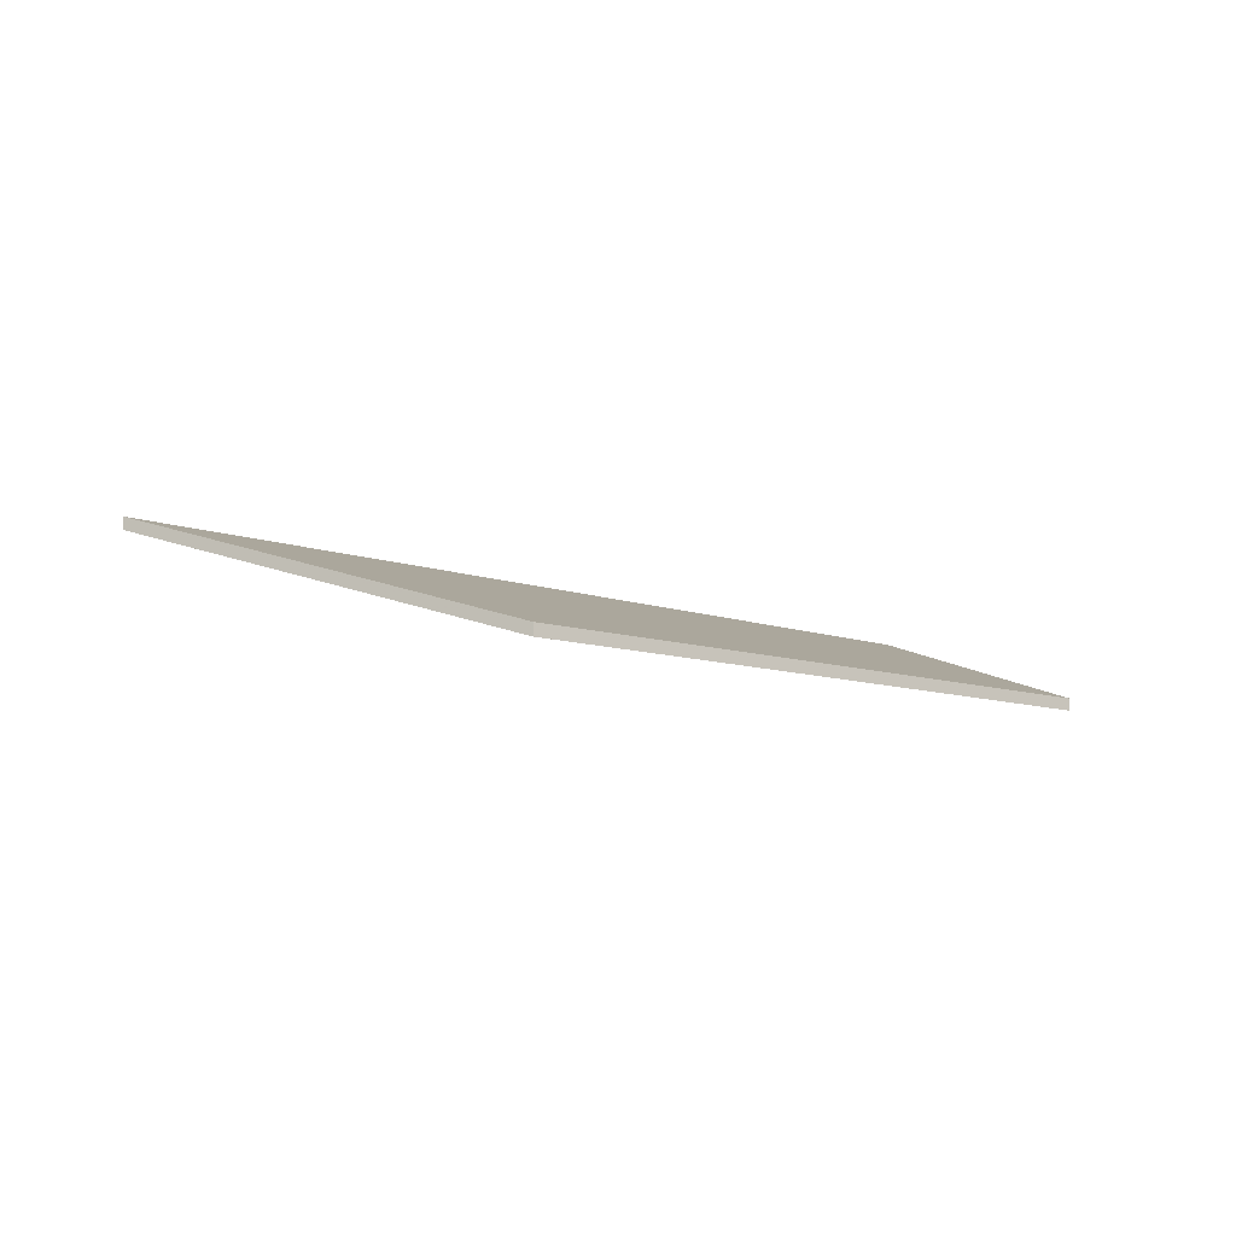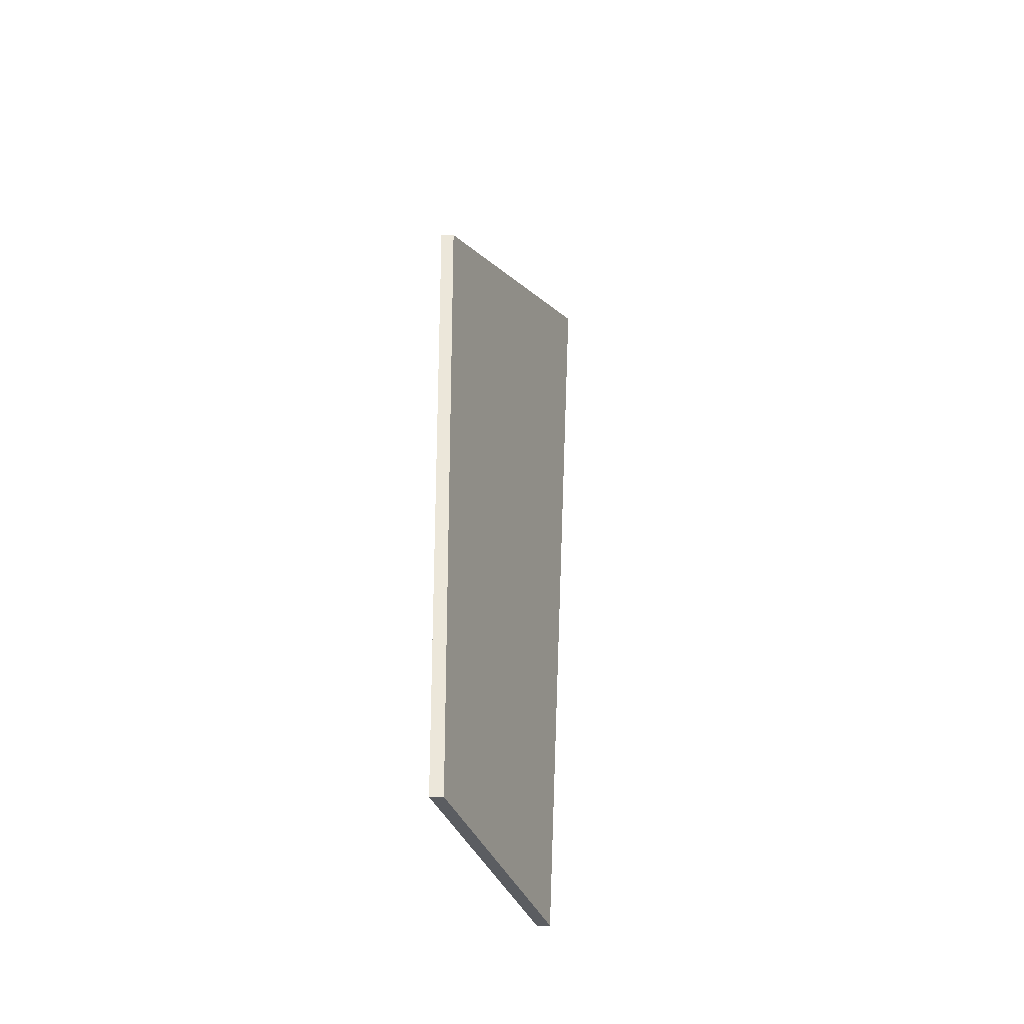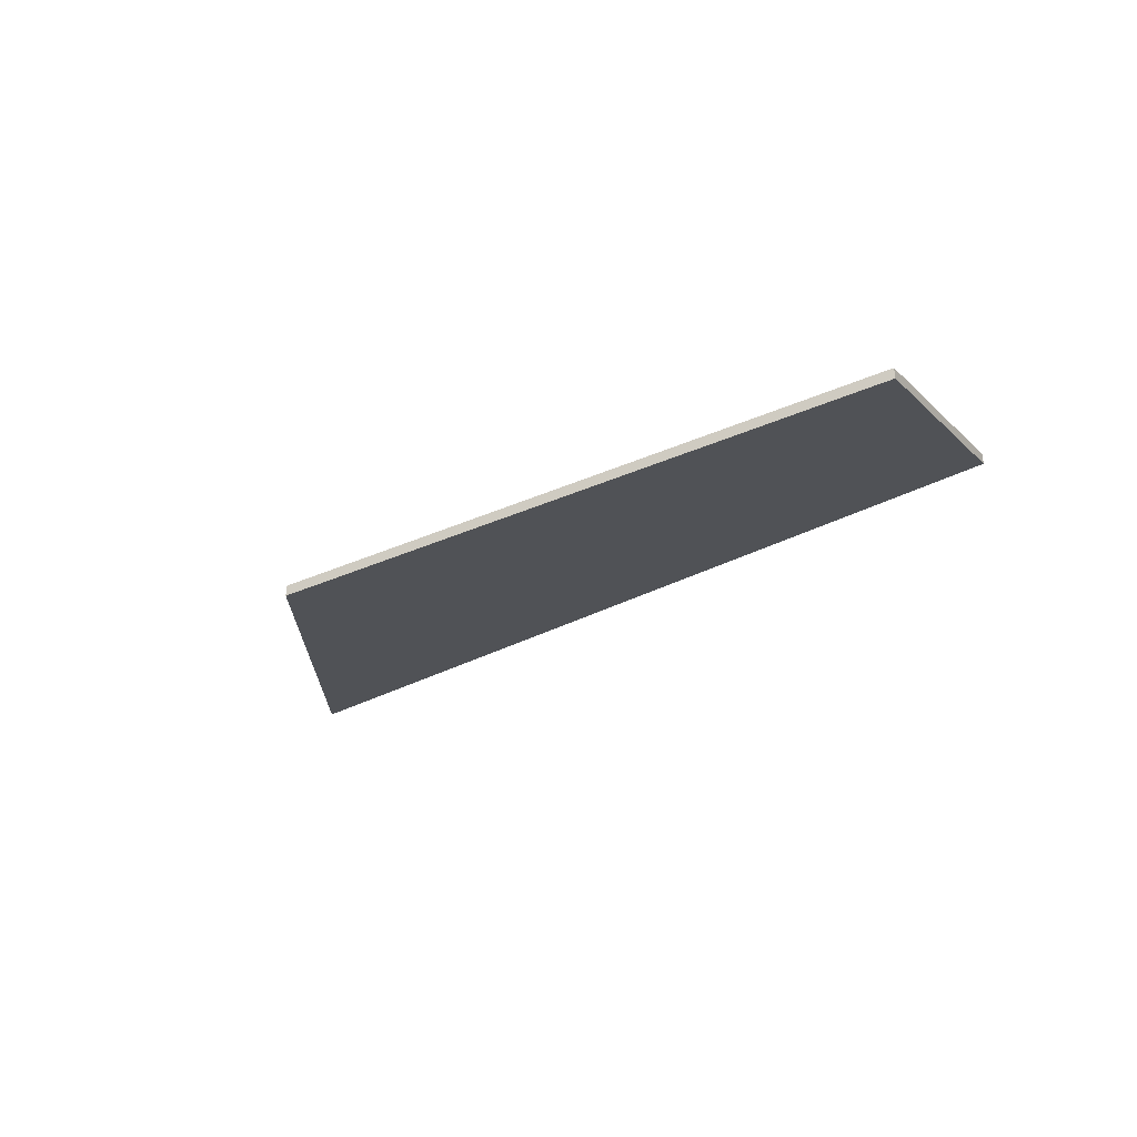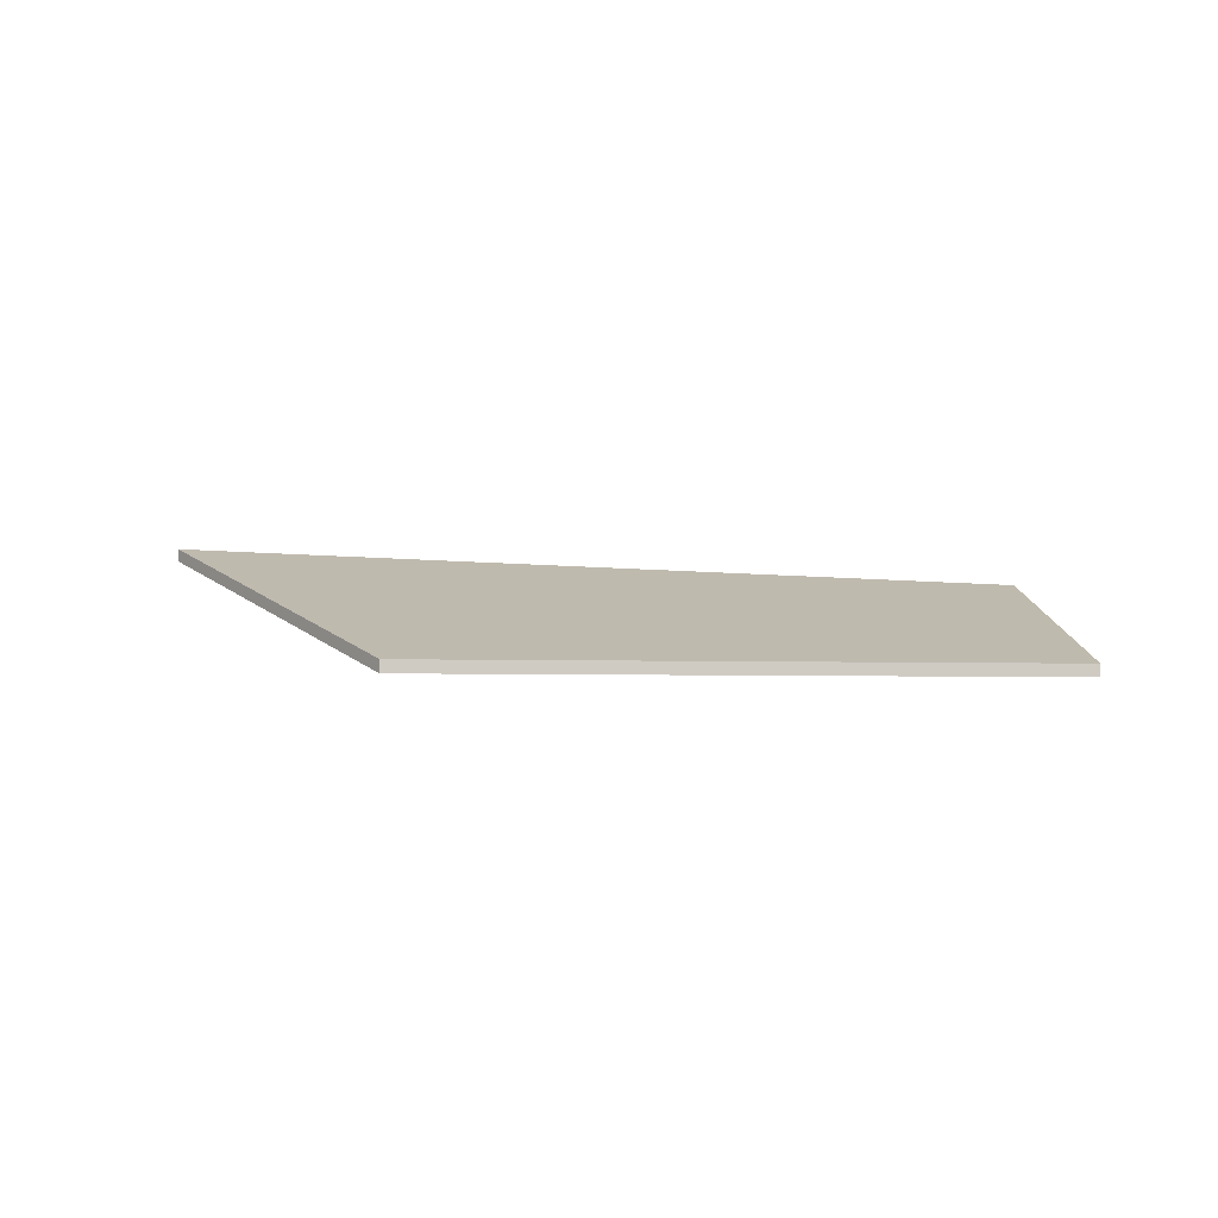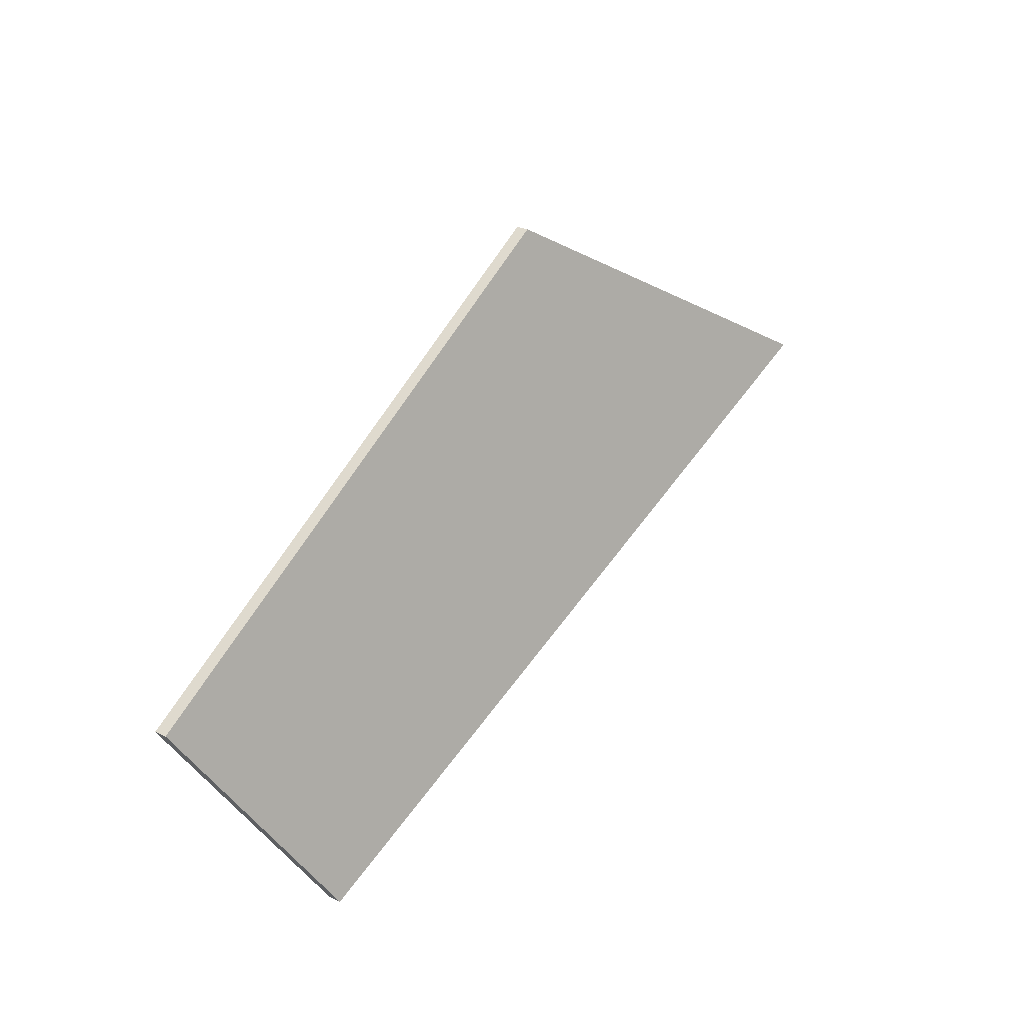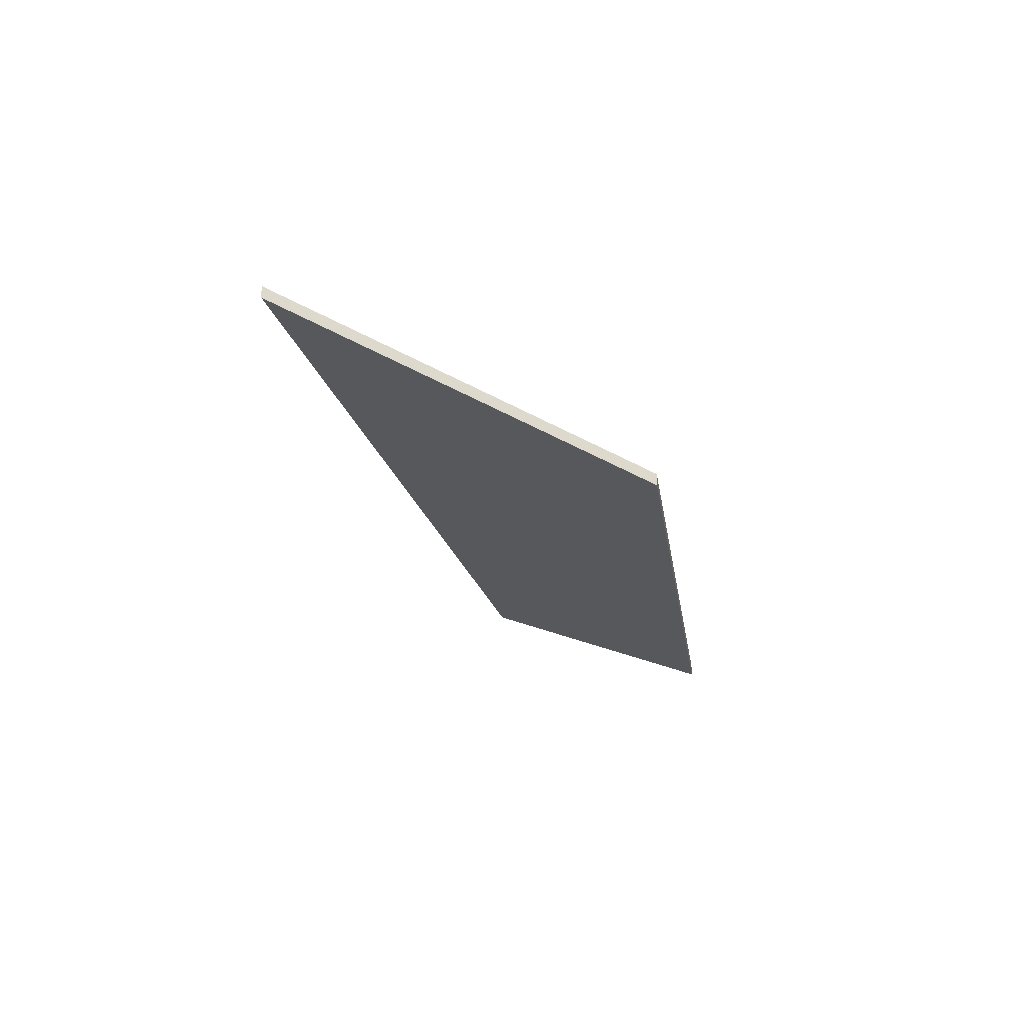
<metadata>
{"format":"obj","ext":"obj","renderer":"f3d","projection":"perspective","resolution":1024,"background":"white","views":[{"elev":-11.5,"azim":-9.7,"up":"+Y"},{"elev":27.0,"azim":89.7,"up":"+Z"},{"elev":-37.4,"azim":56.2,"up":"+Y"},{"elev":-4.4,"azim":20.5,"up":"+Y"},{"elev":29.7,"azim":124.3,"up":"+Z"},{"elev":-22.4,"azim":-54.7,"up":"+Y"}]}
</metadata>
<code>
v 4.66 -0.1264 -3.837
v 4.642 -0.1115 -3.873
v 4.513 -0.1055 -3.826
v 4.568 -0.1264 -3.79
v 4.66 -0.1284 -3.837
v 4.568 -0.1284 -3.79
v 4.513 -0.1074 -3.826
v 4.642 -0.1135 -3.873
v 4.568 -0.1284 -3.79
v 4.66 -0.1284 -3.837
v 4.66 -0.1264 -3.837
v 4.568 -0.1264 -3.79
v 4.513 -0.1074 -3.826
v 4.568 -0.1284 -3.79
v 4.568 -0.1264 -3.79
v 4.513 -0.1055 -3.826
v 4.642 -0.1135 -3.873
v 4.513 -0.1074 -3.826
v 4.513 -0.1055 -3.826
v 4.642 -0.1115 -3.873
v 4.66 -0.1284 -3.837
v 4.642 -0.1135 -3.873
v 4.642 -0.1115 -3.873
v 4.66 -0.1264 -3.837
f 1 2 3
f 1 3 4
f 5 6 7
f 5 7 8
f 9 10 11
f 9 11 12
f 13 14 15
f 13 15 16
f 17 18 19
f 17 19 20
f 21 22 23
f 21 23 24

</code>
